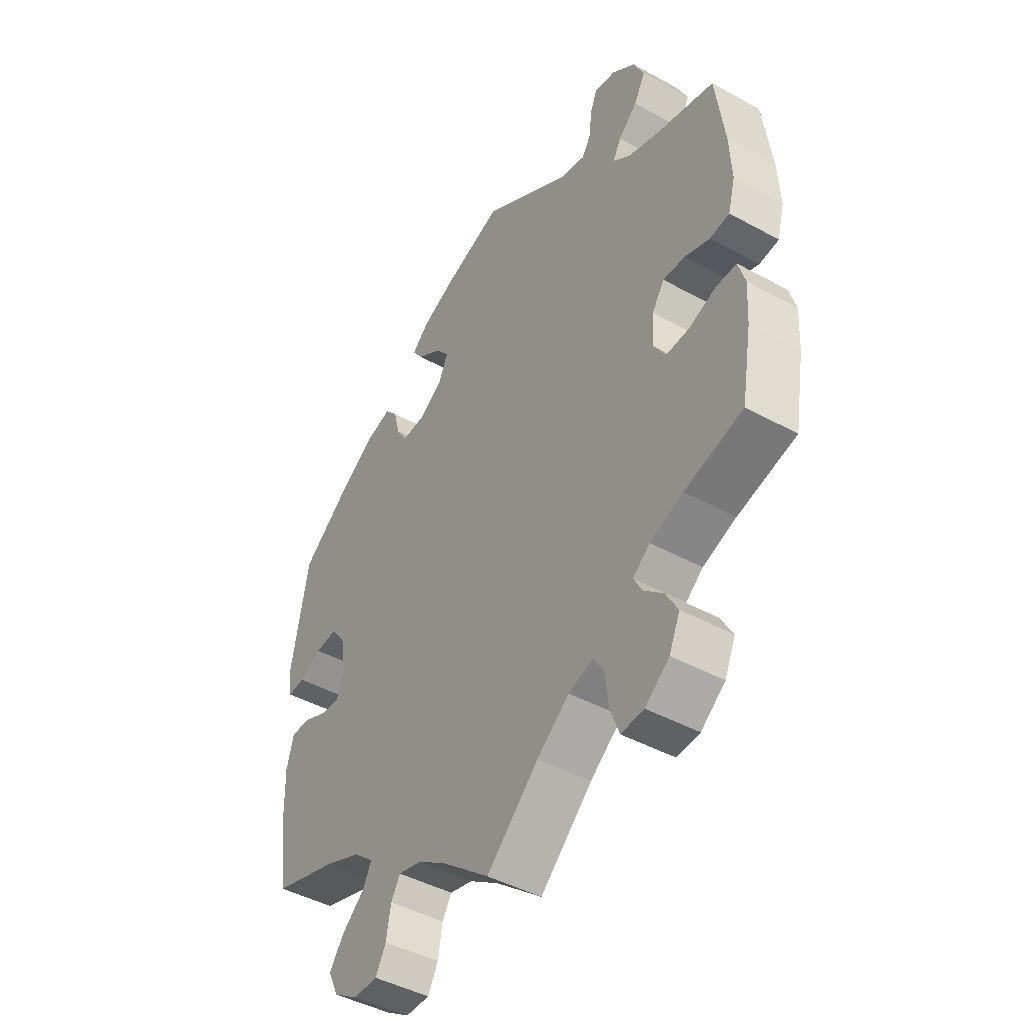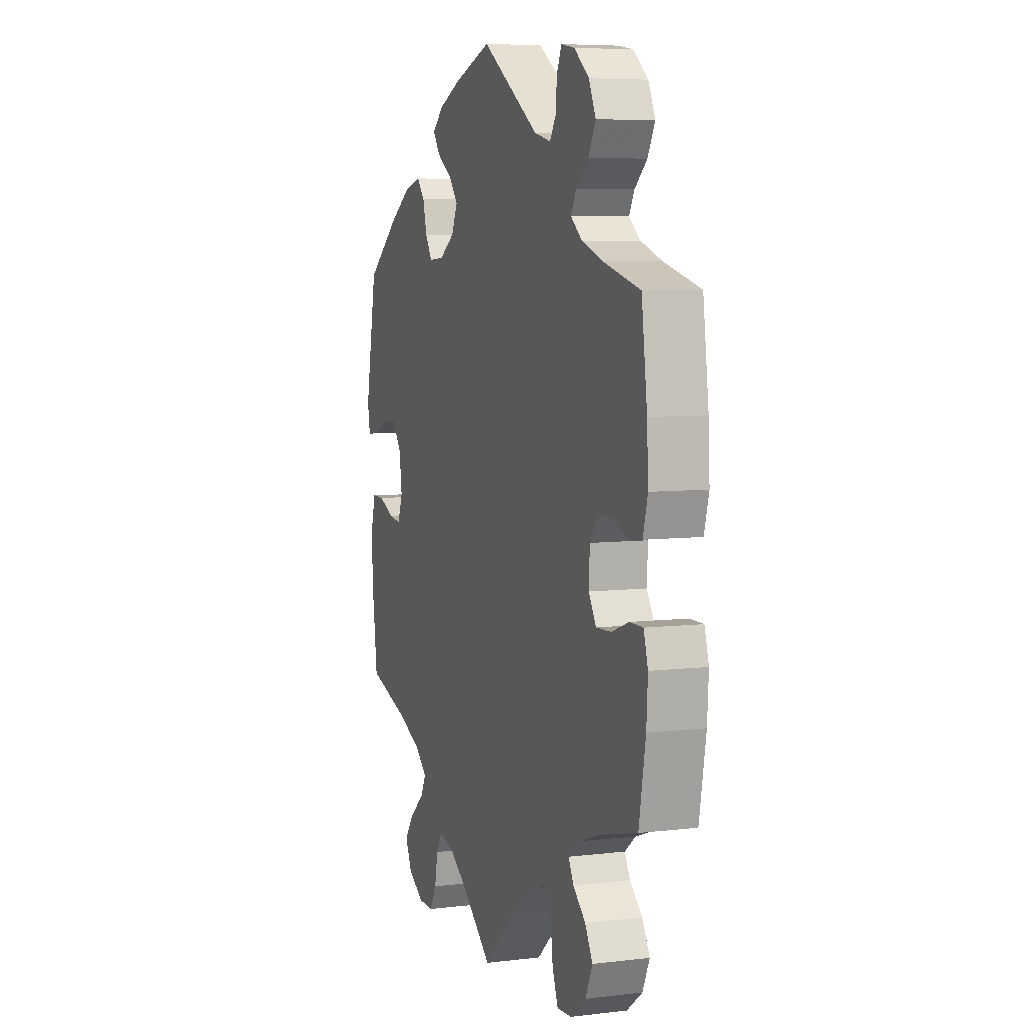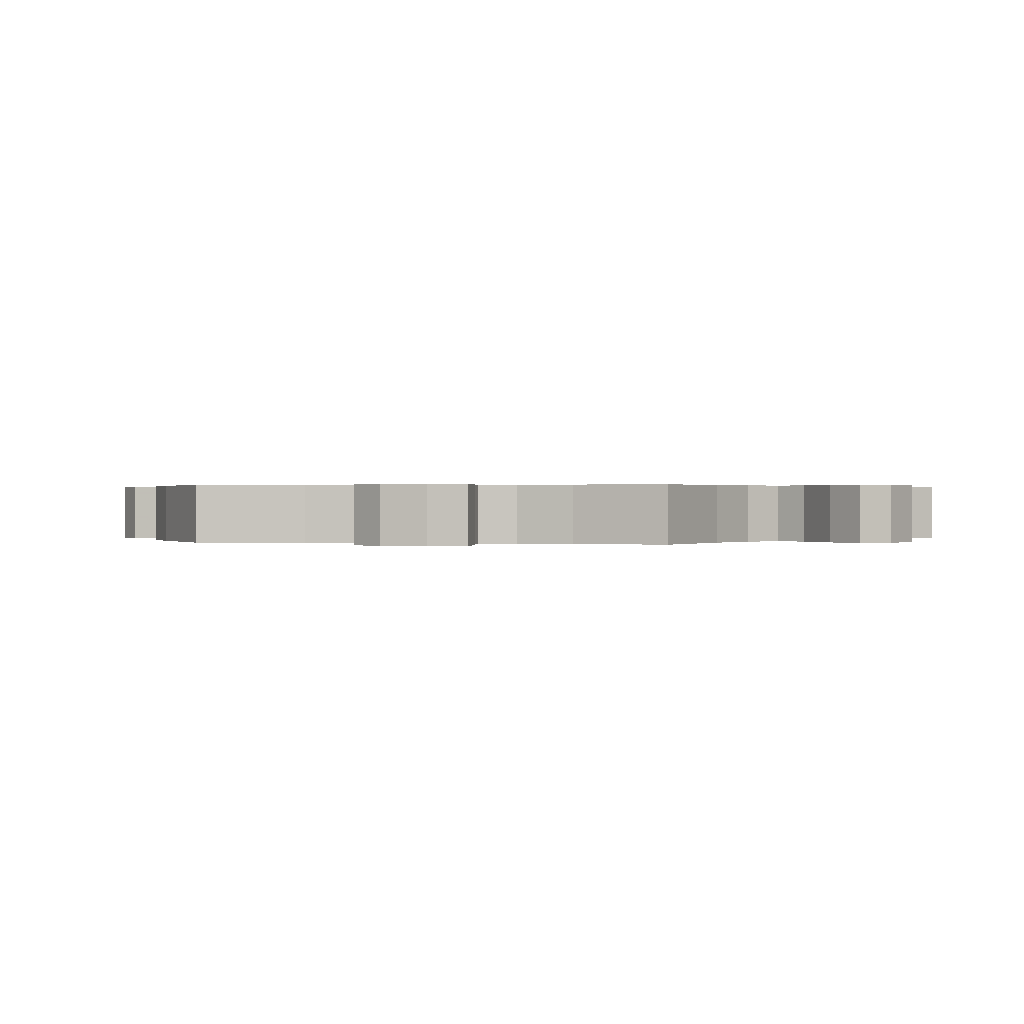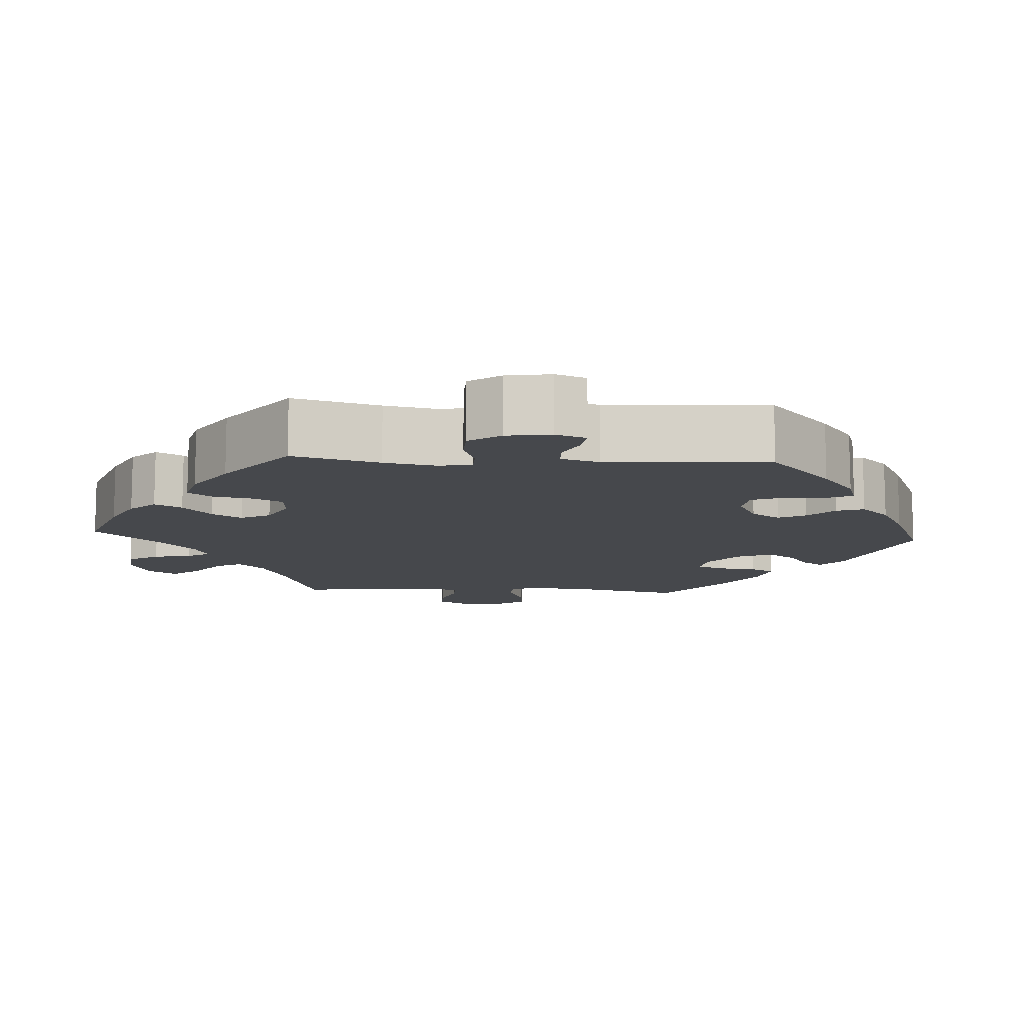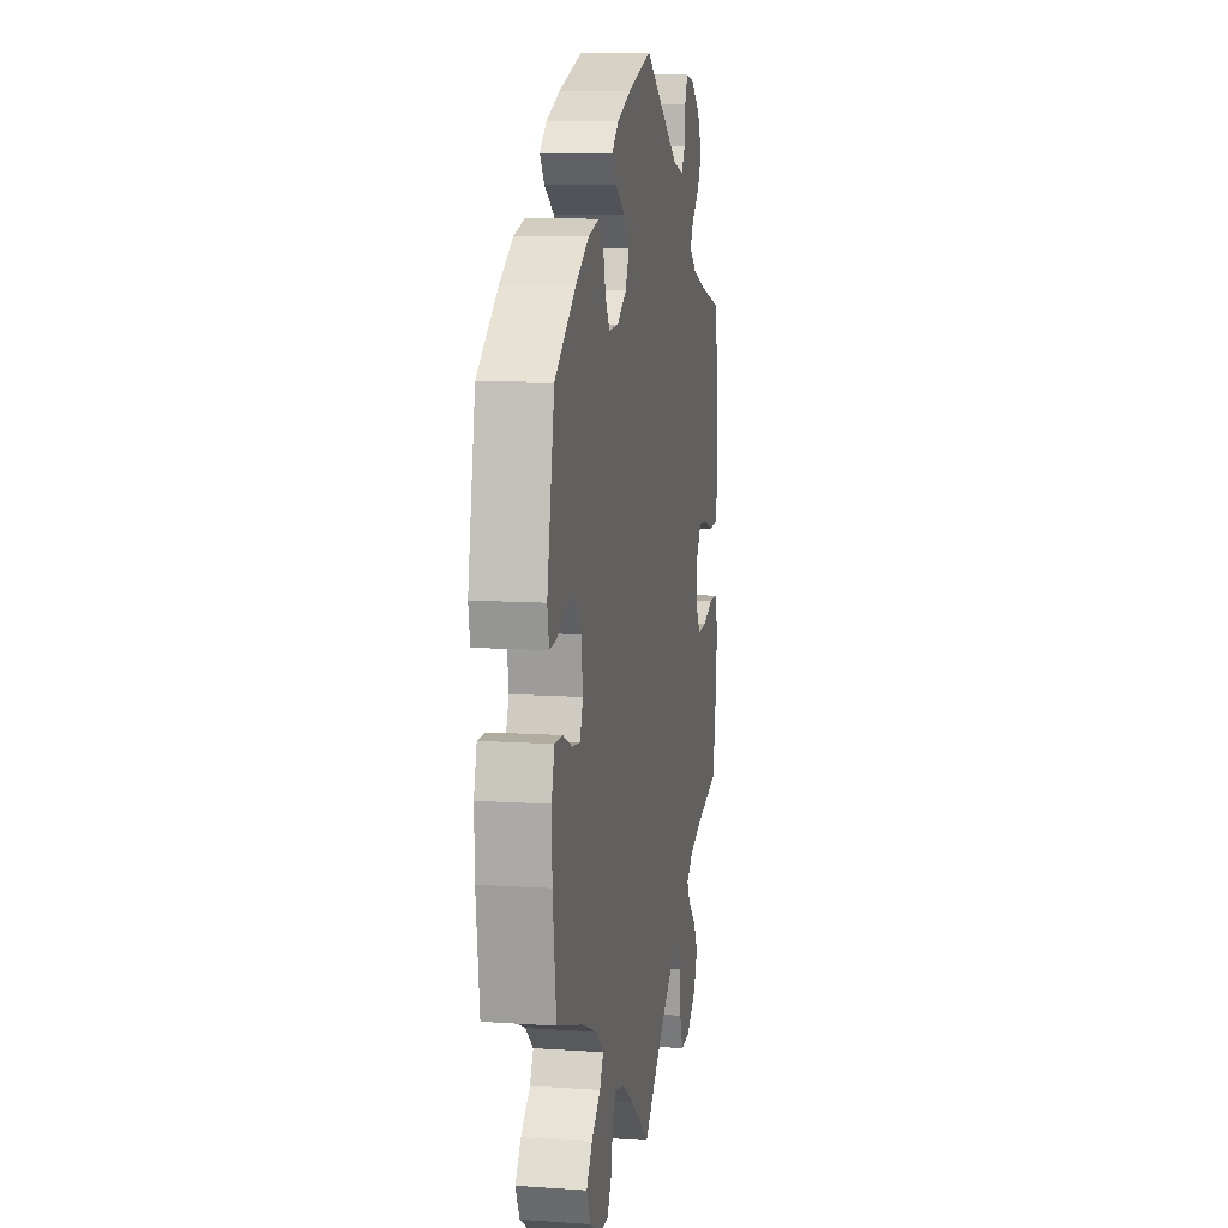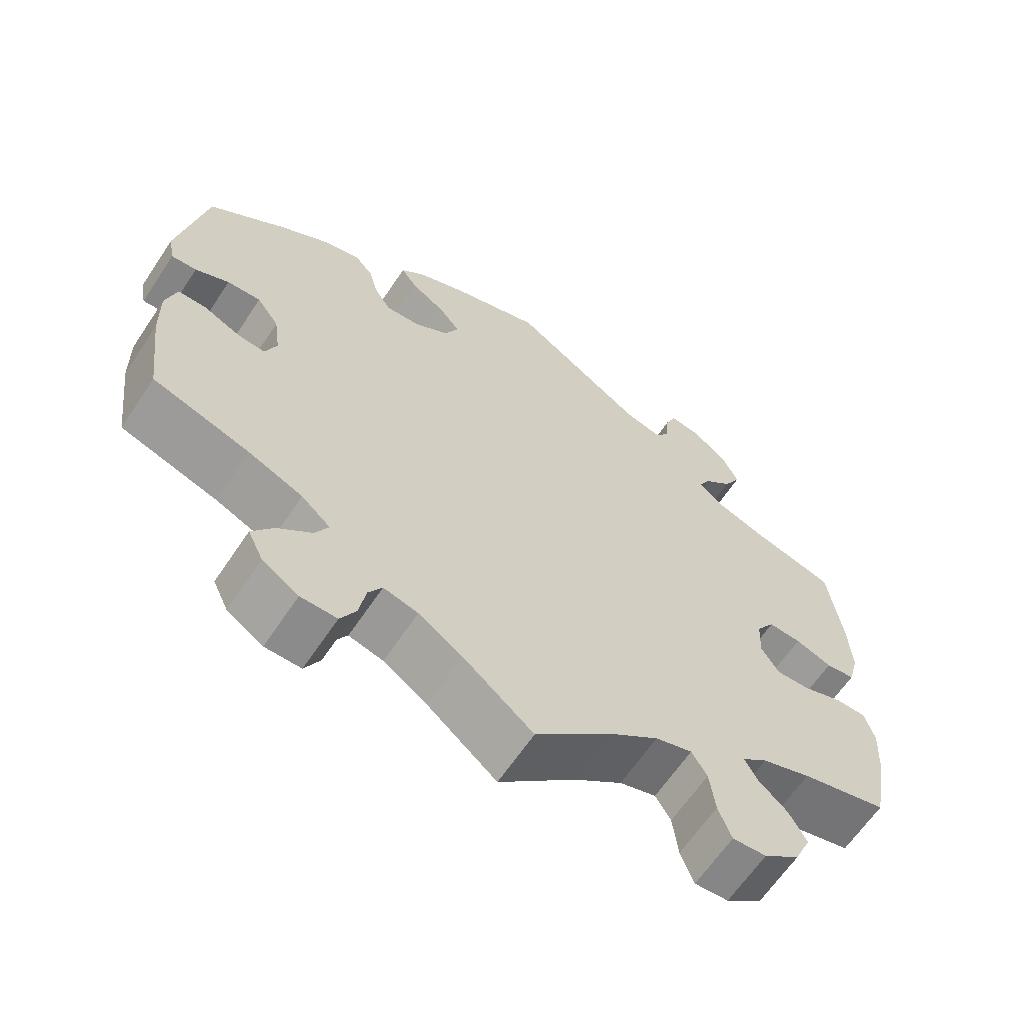
<metadata>
{"format":"obj","ext":"obj","renderer":"f3d","projection":"perspective","resolution":1024,"background":"white","views":[{"elev":-44.8,"azim":-122.5,"up":"+Z"},{"elev":6.6,"azim":-109.4,"up":"+Z"},{"elev":0.3,"azim":162.3,"up":"+Y"},{"elev":-11.1,"azim":-33.4,"up":"+Y"},{"elev":9.9,"azim":100.0,"up":"+Z"},{"elev":-63.9,"azim":146.3,"up":"+Z"}]}
</metadata>
<code>
v -0.39 0.07 0.318
v -0.327 0.07 0.34
v -0.293 0.07 0.367
v -0.309 0.07 0.397
v -0.346 0.07 0.43
v -0.368 0.07 0.471
v -0.347 0.07 0.516
v -0.302 0.07 0.552
v -0.261 0.07 0.559
v -0.247 0.07 0.526
v -0.243 0.07 0.481
v -0.225 0.07 0.452
v -0.175 0.07 0.464
v -0.001 0.07 0.578
v 0.114 0.07 0.539
v 0.18 0.07 0.51
v 0.213 0.07 0.48
v 0.192 0.07 0.45
v 0.146 0.07 0.42
v 0.119 0.07 0.386
v 0.137 0.07 0.346
v 0.183 0.07 0.316
v 0.228 0.07 0.313
v 0.249 0.07 0.346
v 0.261 0.07 0.393
v 0.285 0.07 0.421
v 0.336 0.07 0.407
v 0.4 0.07 0.366
v 0.5 0.07 0.289
v 0.535 0.07 0.102
v 0.527 0.07 0.059
v 0.494 0.07 0.062
v 0.45 0.07 0.083
v 0.406 0.07 0.086
v 0.377 0.07 0.046
v 0.369 0.07 -0.014
v 0.384 0.07 -0.054
v 0.421 0.07 -0.05
v 0.468 0.07 -0.029
v 0.505 0.07 -0.029
v 0.519 0.07 -0.08
v 0.517 0.07 -0.157
v 0.5 0.07 -0.289
v 0.374 0.07 -0.328
v 0.303 0.07 -0.358
v 0.265 0.07 -0.391
v 0.282 0.07 -0.424
v 0.326 0.07 -0.461
v 0.354 0.07 -0.5
v 0.334 0.07 -0.542
v 0.287 0.07 -0.572
v 0.24 0.07 -0.572
v 0.22 0.07 -0.535
v 0.211 0.07 -0.485
v 0.193 0.07 -0.455
v 0.148 0.07 -0.466
v 0.091 0.07 -0.504
v 0 0.07 -0.578
v -0.101 0.07 -0.485
v -0.164 0.07 -0.437
v -0.212 0.07 -0.422
v -0.232 0.07 -0.455
v -0.239 0.07 -0.513
v -0.256 0.07 -0.558
v -0.3 0.07 -0.555
v -0.347 0.07 -0.519
v -0.368 0.07 -0.472
v -0.345 0.07 -0.431
v -0.307 0.07 -0.397
v -0.291 0.07 -0.367
v -0.324 0.07 -0.341
v -0.388 0.07 -0.318
v -0.501 0.07 -0.289
v -0.521 0.07 -0.176
v -0.525 0.07 -0.109
v -0.512 0.07 -0.065
v -0.472 0.07 -0.065
v -0.42 0.07 -0.084
v -0.375 0.07 -0.086
v -0.352 0.07 -0.049
v -0.355 0.07 0.006
v -0.379 0.07 0.042
v -0.422 0.07 0.04
v -0.47 0.07 0.023
v -0.508 0.07 0.028
v -0.522 0.07 0.08
v -0.518 0.07 0.158
v -0.501 0.07 0.289
v -0.39 0 0.318
v -0.327 0 0.34
v -0.293 0 0.367
v -0.309 0 0.397
v -0.346 0 0.43
v -0.368 0 0.471
v -0.347 0 0.516
v -0.302 0 0.552
v -0.261 0 0.559
v -0.247 0 0.526
v -0.243 0 0.481
v -0.225 0 0.452
v -0.175 0 0.464
v -0.001 0 0.578
v 0.114 0 0.539
v 0.18 0 0.51
v 0.213 0 0.48
v 0.192 0 0.45
v 0.146 0 0.42
v 0.119 0 0.386
v 0.137 0 0.346
v 0.183 0 0.316
v 0.228 0 0.313
v 0.249 0 0.346
v 0.261 0 0.393
v 0.285 0 0.421
v 0.336 0 0.407
v 0.4 0 0.366
v 0.5 0 0.289
v 0.535 0 0.102
v 0.527 0 0.059
v 0.494 0 0.062
v 0.45 0 0.083
v 0.406 0 0.086
v 0.377 0 0.046
v 0.369 0 -0.014
v 0.384 0 -0.054
v 0.421 0 -0.05
v 0.468 0 -0.029
v 0.505 0 -0.029
v 0.519 0 -0.08
v 0.517 0 -0.157
v 0.5 0 -0.289
v 0.374 0 -0.328
v 0.303 0 -0.358
v 0.265 0 -0.391
v 0.282 0 -0.424
v 0.326 0 -0.461
v 0.354 0 -0.5
v 0.334 0 -0.542
v 0.287 0 -0.572
v 0.24 0 -0.572
v 0.22 0 -0.535
v 0.211 0 -0.485
v 0.193 0 -0.455
v 0.148 0 -0.466
v 0.091 0 -0.504
v 0 0 -0.578
v -0.101 0 -0.485
v -0.164 0 -0.437
v -0.212 0 -0.422
v -0.232 0 -0.455
v -0.239 0 -0.513
v -0.256 0 -0.558
v -0.3 0 -0.555
v -0.347 0 -0.519
v -0.368 0 -0.472
v -0.345 0 -0.431
v -0.307 0 -0.397
v -0.291 0 -0.367
v -0.324 0 -0.341
v -0.388 0 -0.318
v -0.501 0 -0.289
v -0.521 0 -0.176
v -0.525 0 -0.109
v -0.512 0 -0.065
v -0.472 0 -0.065
v -0.42 0 -0.084
v -0.375 0 -0.086
v -0.352 0 -0.049
v -0.355 0 0.006
v -0.379 0 0.042
v -0.422 0 0.04
v -0.47 0 0.023
v -0.508 0 0.028
v -0.522 0 0.08
v -0.518 0 0.158
v -0.501 0 0.289
f 87 88 1
f 86 87 1 2
f 83 84 85 86
f 82 83 86 2
f 81 82 2 3
f 80 81 3
f 75 76 77 78
f 75 78 79
f 72 73 74 75
f 71 72 75 79
f 70 71 79 80
f 66 67 68 69
f 66 69 70
f 65 66 70
f 62 63 64 65
f 61 62 65 70
f 60 61 70 80
f 57 58 59
f 56 57 59 60
f 55 56 60 80
f 51 52 53 54
f 51 54 55
f 50 51 55
f 47 48 49 50
f 46 47 50 55
f 41 42 43 44
f 41 44 45
f 38 39 40 41
f 37 38 41 45
f 36 37 45 46
f 30 31 32 33
f 30 33 34
f 29 30 34
f 28 29 34 35
f 24 25 26 27
f 23 24 27 28
f 16 17 18 19
f 16 19 20
f 13 14 15 16
f 12 13 16 20
f 8 9 10 11
f 8 11 12
f 7 8 12
f 4 5 6 7
f 3 4 7 12
f 23 28 35 36
f 22 23 36 46
f 21 22 46 55
f 20 21 55 80
f 3 12 20 80
f 89 176 175
f 90 89 175 174
f 174 173 172 171
f 90 174 171 170
f 91 90 170 169
f 91 169 168
f 166 165 164 163
f 167 166 163
f 163 162 161 160
f 167 163 160 159
f 168 167 159 158
f 157 156 155 154
f 158 157 154
f 158 154 153
f 153 152 151 150
f 158 153 150 149
f 168 158 149 148
f 147 146 145
f 148 147 145 144
f 168 148 144 143
f 142 141 140 139
f 143 142 139
f 143 139 138
f 138 137 136 135
f 143 138 135 134
f 132 131 130 129
f 133 132 129
f 129 128 127 126
f 133 129 126 125
f 134 133 125 124
f 121 120 119 118
f 122 121 118
f 122 118 117
f 123 122 117 116
f 115 114 113 112
f 116 115 112 111
f 107 106 105 104
f 108 107 104
f 104 103 102 101
f 108 104 101 100
f 99 98 97 96
f 100 99 96
f 100 96 95
f 95 94 93 92
f 100 95 92 91
f 124 123 116 111
f 134 124 111 110
f 143 134 110 109
f 168 143 109 108
f 168 108 100 91
f 1 89 90 2
f 2 90 91 3
f 3 91 92 4
f 4 92 93 5
f 5 93 94 6
f 6 94 95 7
f 7 95 96 8
f 8 96 97 9
f 9 97 98 10
f 10 98 99 11
f 11 99 100 12
f 12 100 101 13
f 13 101 102 14
f 14 102 103 15
f 15 103 104 16
f 16 104 105 17
f 17 105 106 18
f 18 106 107 19
f 19 107 108 20
f 20 108 109 21
f 21 109 110 22
f 22 110 111 23
f 23 111 112 24
f 24 112 113 25
f 25 113 114 26
f 26 114 115 27
f 27 115 116 28
f 28 116 117 29
f 29 117 118 30
f 30 118 119 31
f 31 119 120 32
f 32 120 121 33
f 33 121 122 34
f 34 122 123 35
f 35 123 124 36
f 36 124 125 37
f 37 125 126 38
f 38 126 127 39
f 39 127 128 40
f 40 128 129 41
f 41 129 130 42
f 42 130 131 43
f 43 131 132 44
f 44 132 133 45
f 45 133 134 46
f 46 134 135 47
f 47 135 136 48
f 48 136 137 49
f 49 137 138 50
f 50 138 139 51
f 51 139 140 52
f 52 140 141 53
f 53 141 142 54
f 54 142 143 55
f 55 143 144 56
f 56 144 145 57
f 57 145 146 58
f 58 146 147 59
f 59 147 148 60
f 60 148 149 61
f 61 149 150 62
f 62 150 151 63
f 63 151 152 64
f 64 152 153 65
f 65 153 154 66
f 66 154 155 67
f 67 155 156 68
f 68 156 157 69
f 69 157 158 70
f 70 158 159 71
f 71 159 160 72
f 72 160 161 73
f 73 161 162 74
f 74 162 163 75
f 75 163 164 76
f 76 164 165 77
f 77 165 166 78
f 78 166 167 79
f 79 167 168 80
f 80 168 169 81
f 81 169 170 82
f 82 170 171 83
f 83 171 172 84
f 84 172 173 85
f 85 173 174 86
f 86 174 175 87
f 87 175 176 88
f 88 176 89 1

</code>
